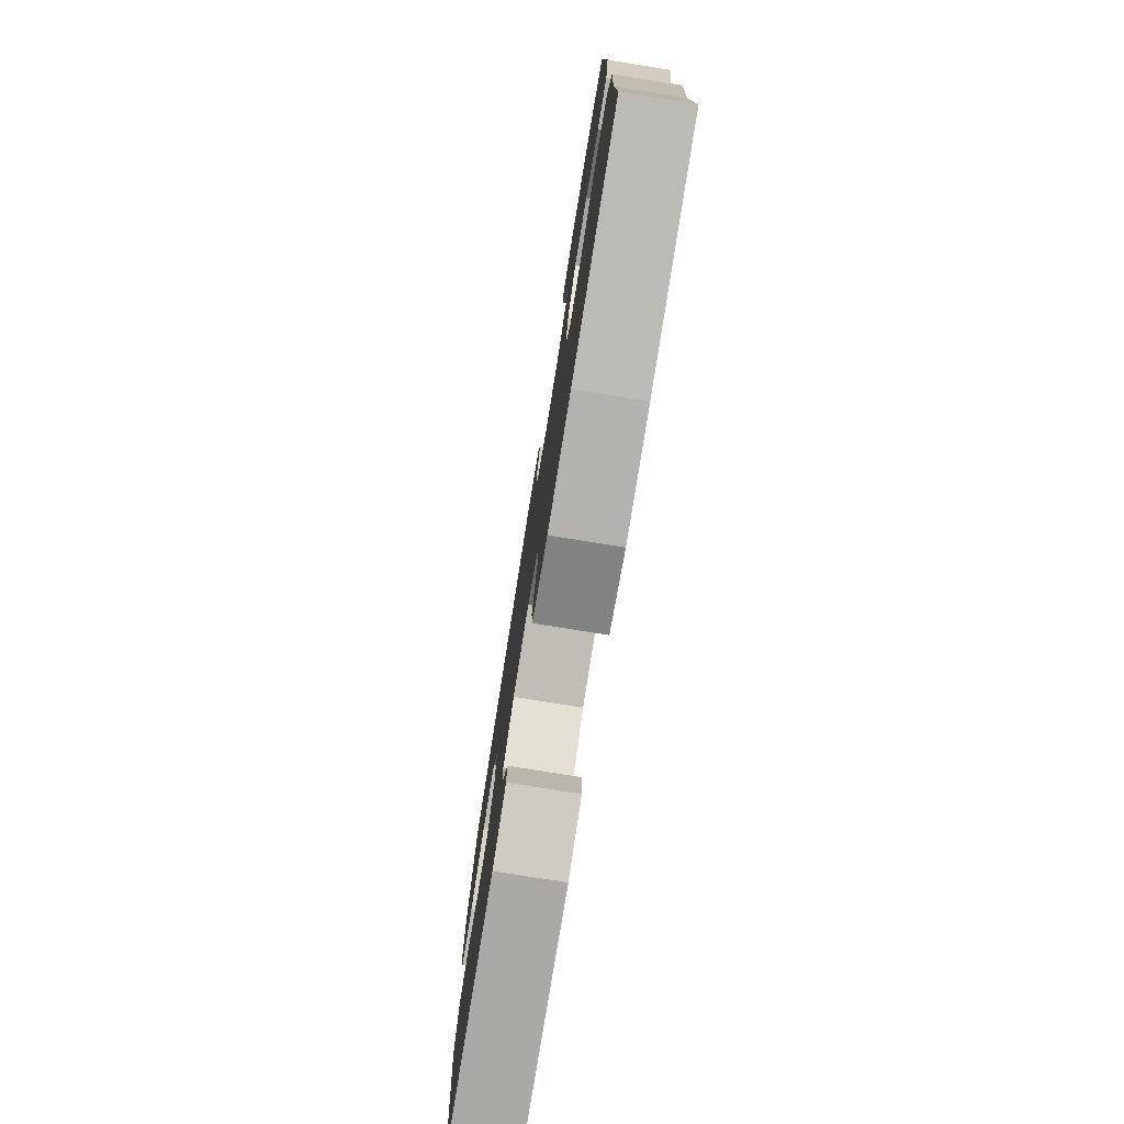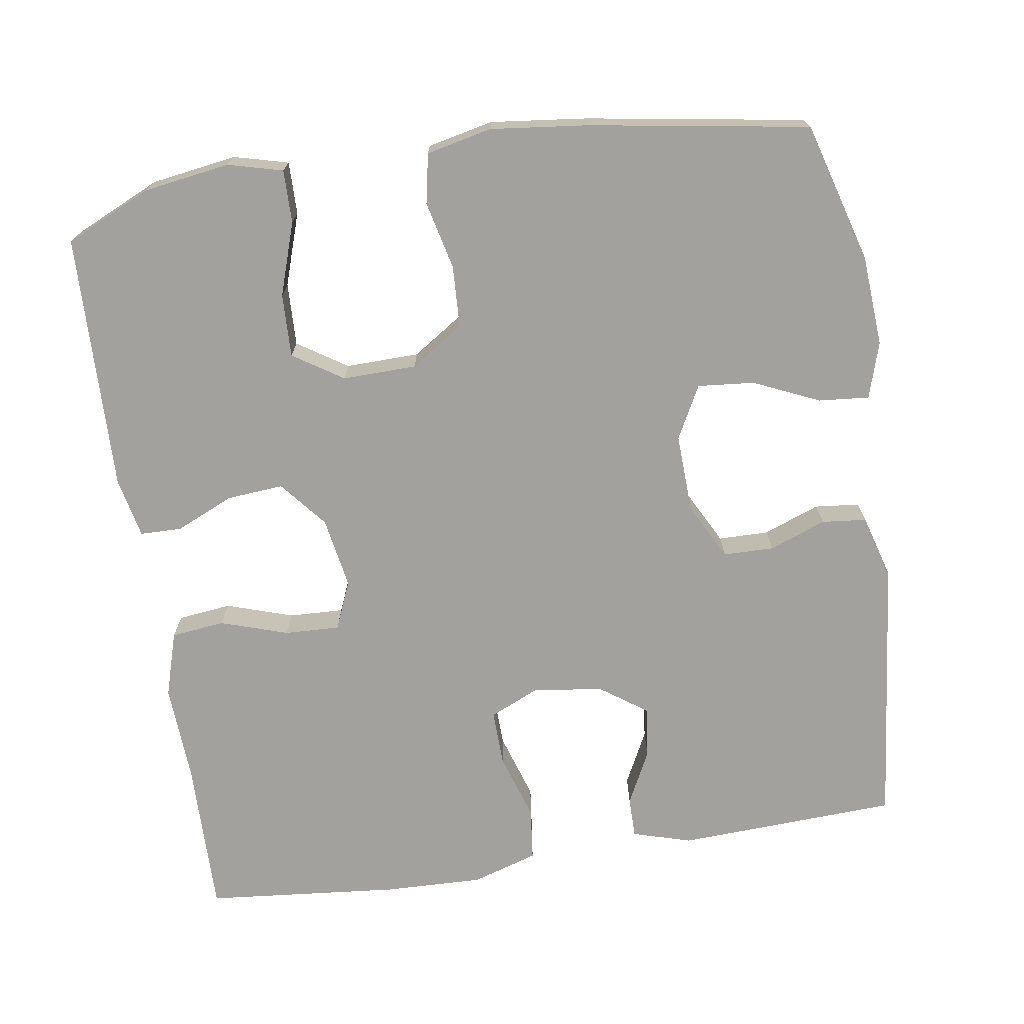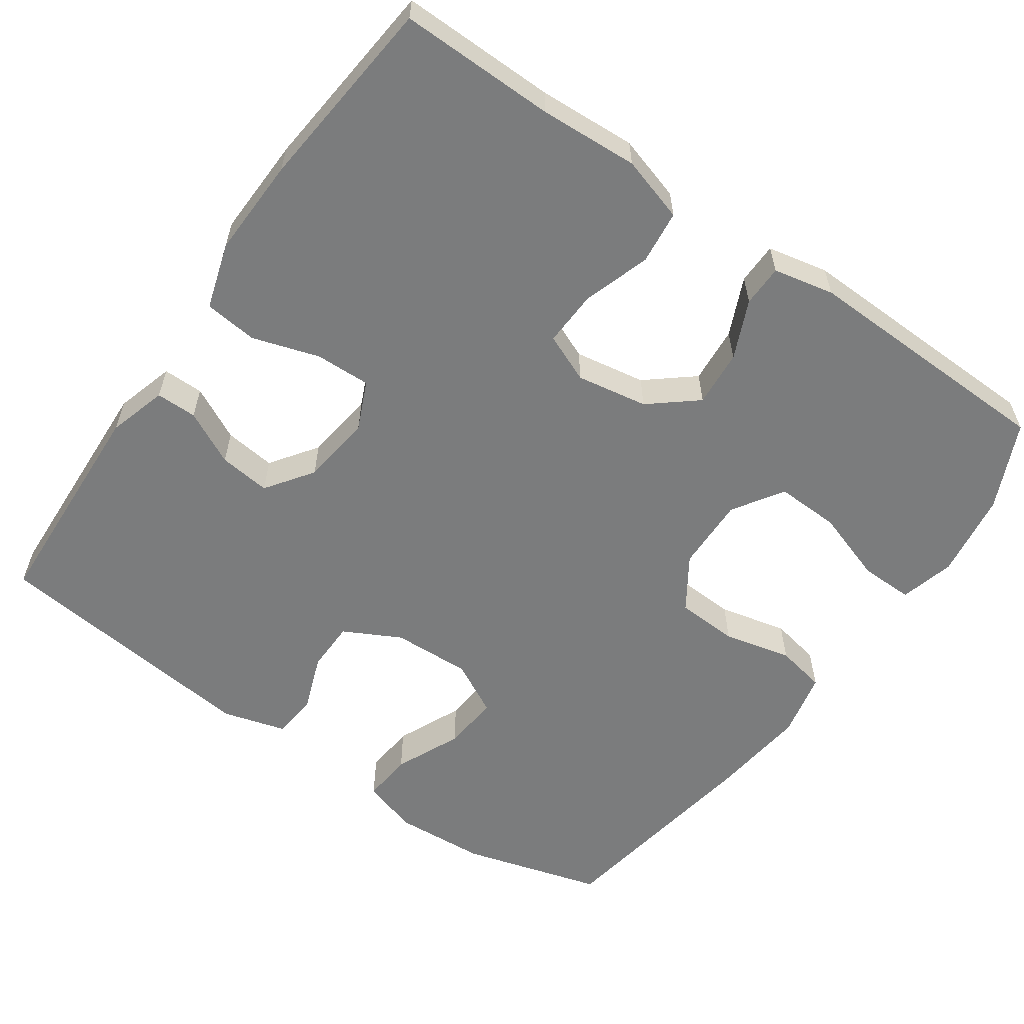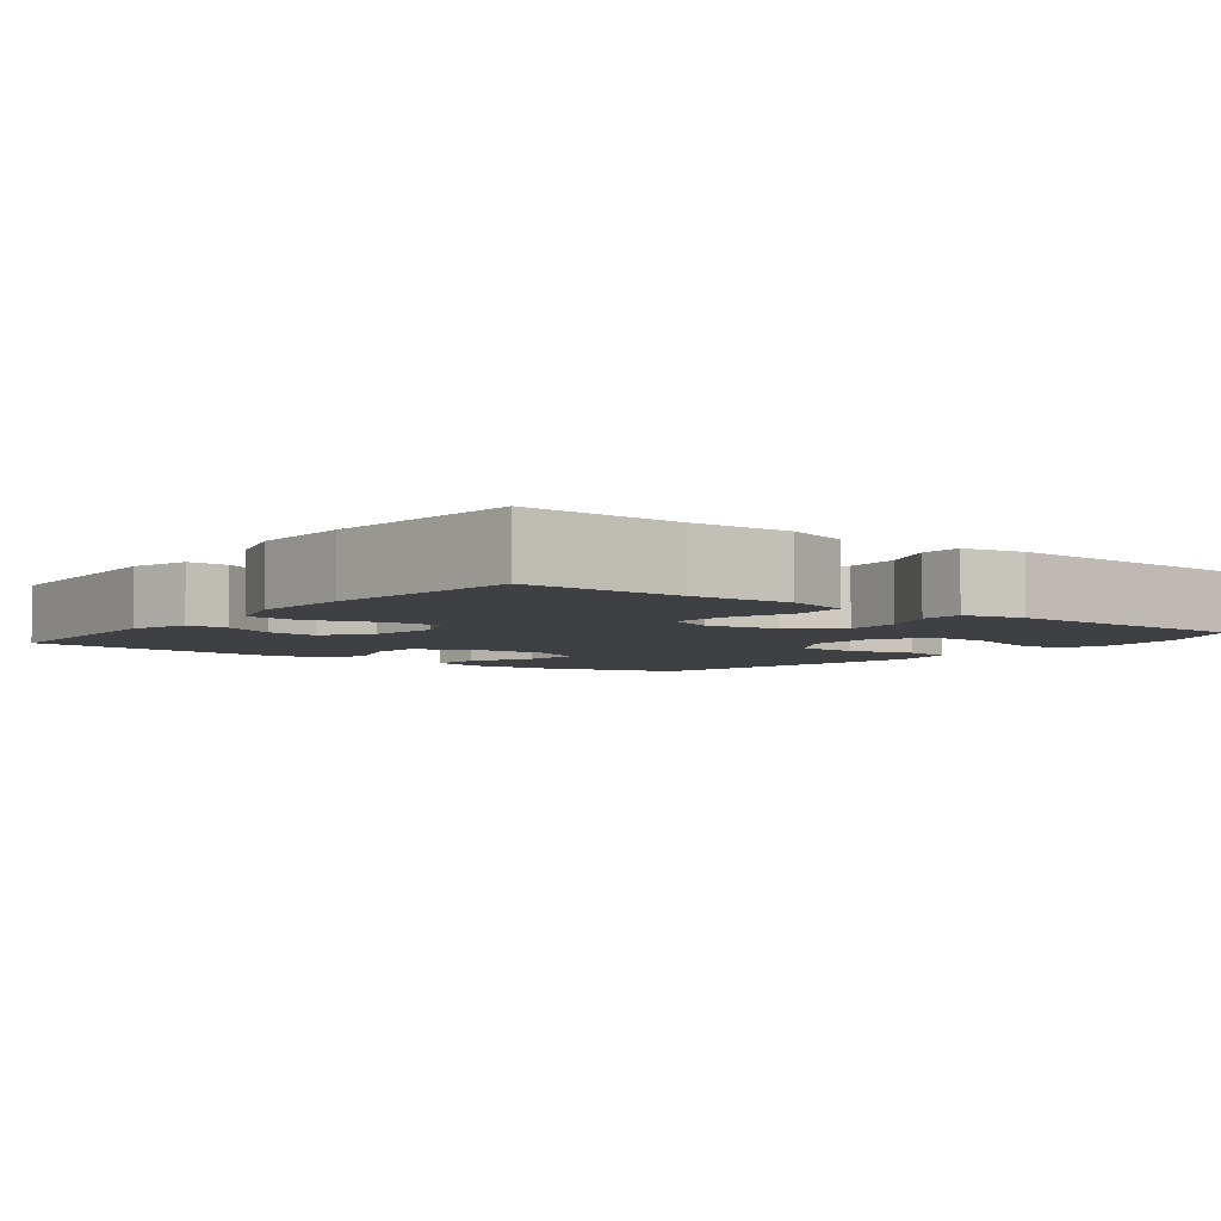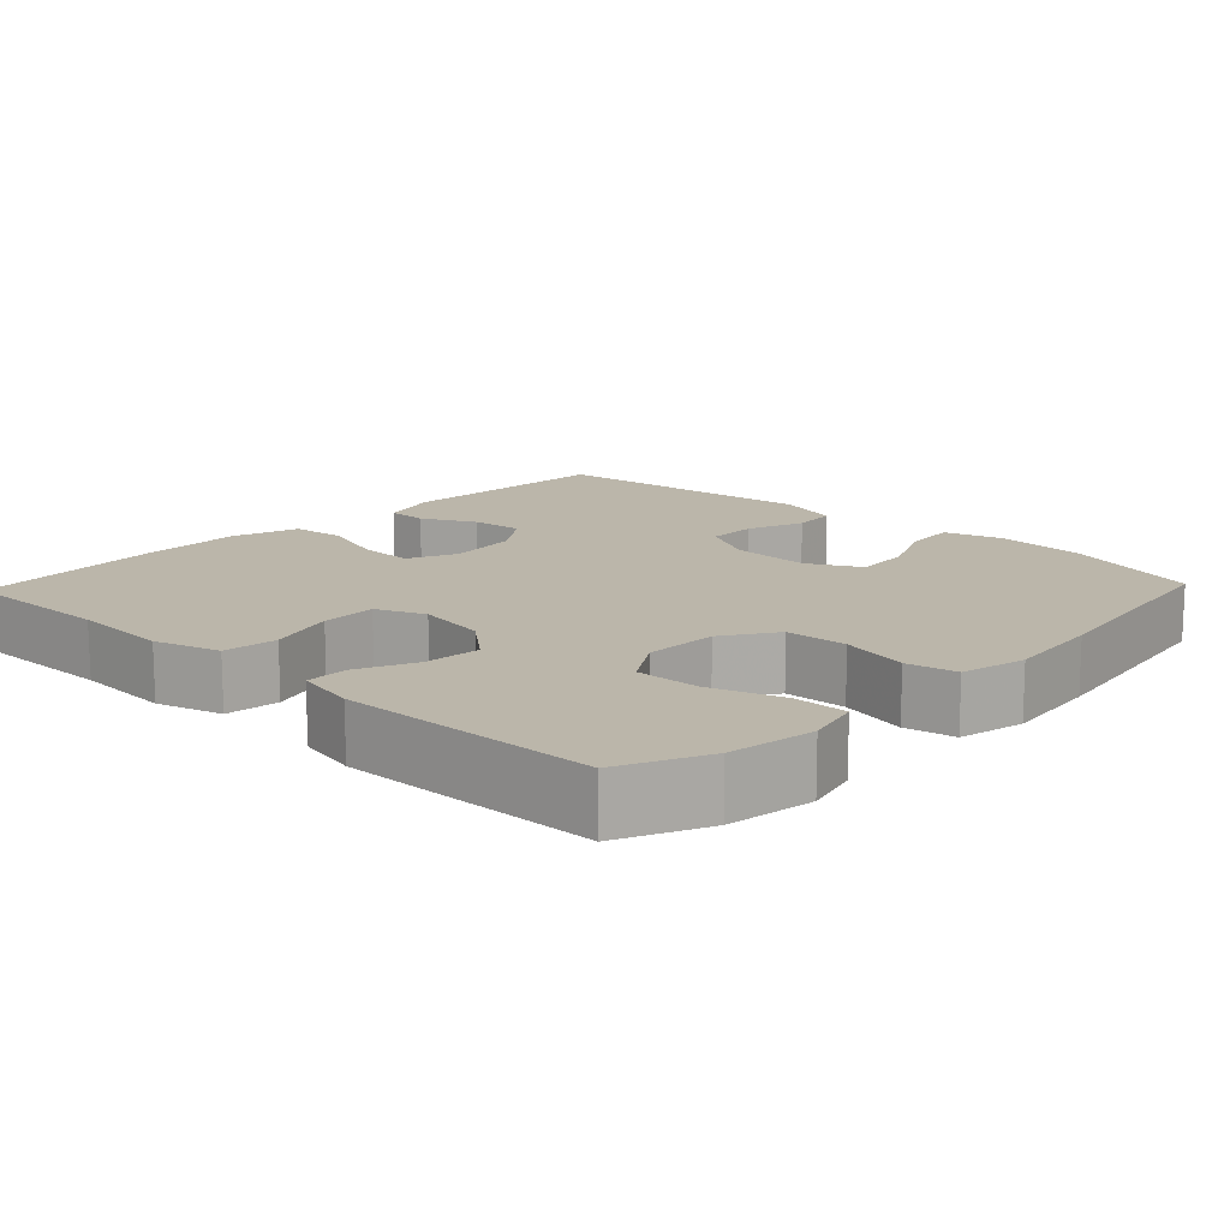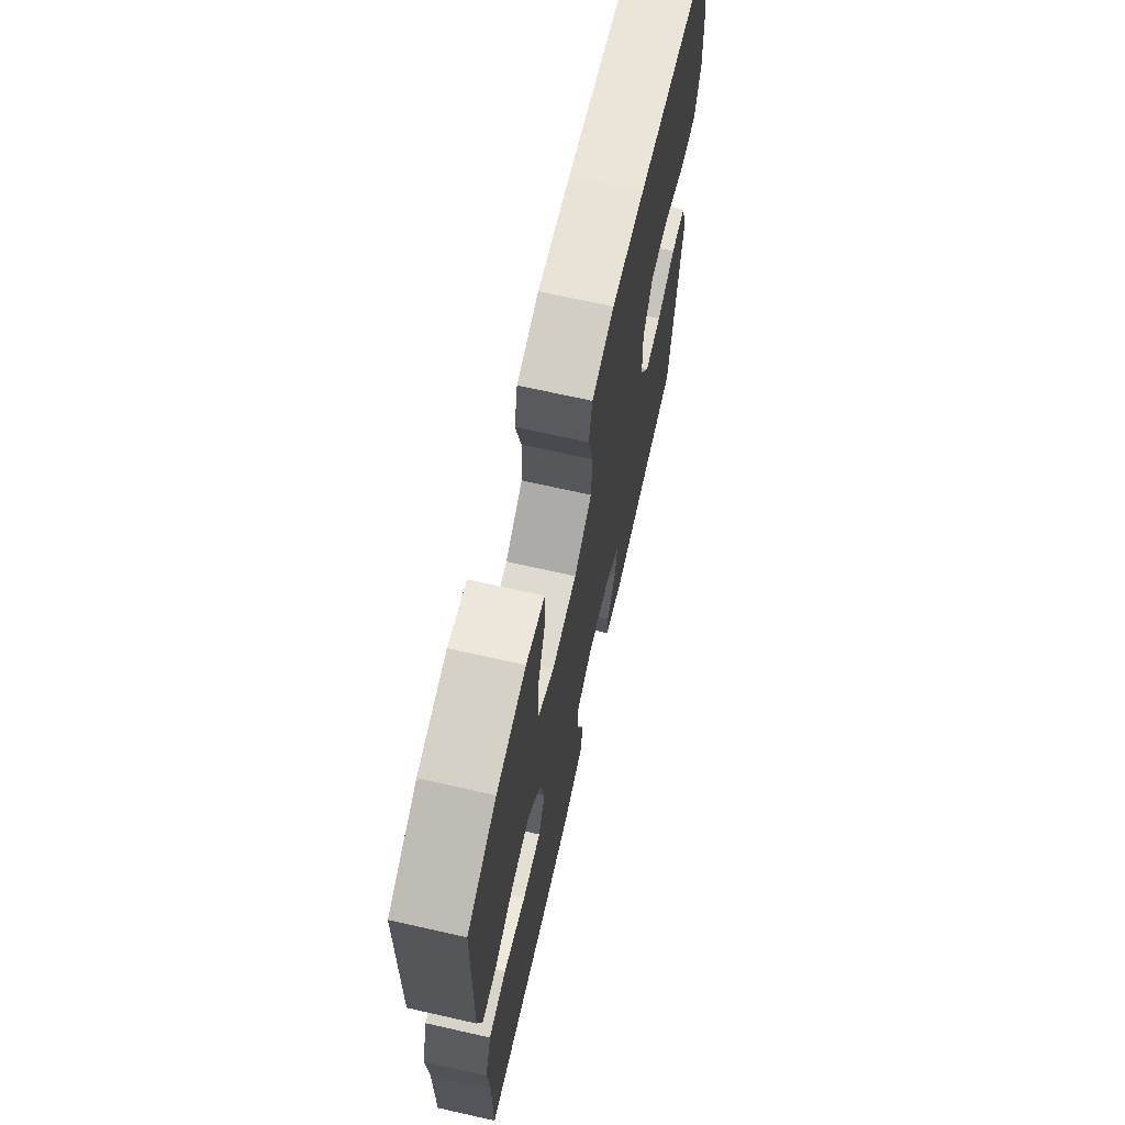
<metadata>
{"format":"obj","ext":"obj","renderer":"f3d","projection":"perspective","resolution":1024,"background":"white","views":[{"elev":-78.0,"azim":-99.1,"up":"+Z"},{"elev":-72.0,"azim":8.8,"up":"+Y"},{"elev":-58.6,"azim":-124.9,"up":"+Y"},{"elev":-4.6,"azim":-127.8,"up":"+Y"},{"elev":14.0,"azim":-46.4,"up":"+Y"},{"elev":69.6,"azim":-77.3,"up":"+Z"}]}
</metadata>
<code>
v 0.5 0.07 -0.5
v 0.208 0.07 -0.513
v 0.13 0.07 -0.49
v 0.13 0.07 -0.436
v 0.166 0.07 -0.365
v 0.174 0.07 -0.297
v 0.112 0.07 -0.253
v 0.019 0.07 -0.241
v -0.046 0.07 -0.27
v -0.044 0.07 -0.343
v -0.016 0.07 -0.432
v -0.024 0.07 -0.502
v -0.111 0.07 -0.529
v -0.242 0.07 -0.525
v -0.5 0.07 -0.5
v -0.497 0.07 -0.294
v -0.504 0.07 -0.164
v -0.478 0.07 -0.078
v -0.407 0.07 -0.07
v -0.318 0.07 -0.099
v -0.245 0.07 -0.102
v -0.218 0.07 -0.038
v -0.234 0.07 0.056
v -0.285 0.07 0.118
v -0.36 0.07 0.112
v -0.437 0.07 0.078
v -0.492 0.07 0.079
v -0.509 0.07 0.159
v -0.5 0.07 0.5
v -0.386 0.07 0.552
v -0.272 0.07 0.569
v -0.2 0.07 0.55
v -0.201 0.07 0.48
v -0.233 0.07 0.384
v -0.236 0.07 0.3
v -0.17 0.07 0.257
v -0.072 0.07 0.259
v -0.002 0.07 0.305
v 0.002 0.07 0.387
v -0.019 0.07 0.477
v -0.006 0.07 0.543
v 0.081 0.07 0.562
v 0.21 0.07 0.547
v 0.5 0.07 0.5
v 0.553 0.07 0.315
v 0.561 0.07 0.194
v 0.538 0.07 0.12
v 0.471 0.07 0.126
v 0.384 0.07 0.165
v 0.309 0.07 0.172
v 0.272 0.07 0.102
v 0.276 0.07 -0.002
v 0.315 0.07 -0.077
v 0.382 0.07 -0.078
v 0.457 0.07 -0.05
v 0.516 0.07 -0.056
v 0.54 0.07 -0.14
v 0.5 0 -0.5
v 0.208 0 -0.513
v 0.13 0 -0.49
v 0.13 0 -0.436
v 0.166 0 -0.365
v 0.174 0 -0.297
v 0.112 0 -0.253
v 0.019 0 -0.241
v -0.046 0 -0.27
v -0.044 0 -0.343
v -0.016 0 -0.432
v -0.024 0 -0.502
v -0.111 0 -0.529
v -0.242 0 -0.525
v -0.5 0 -0.5
v -0.497 0 -0.294
v -0.504 0 -0.164
v -0.478 0 -0.078
v -0.407 0 -0.07
v -0.318 0 -0.099
v -0.245 0 -0.102
v -0.218 0 -0.038
v -0.234 0 0.056
v -0.285 0 0.118
v -0.36 0 0.112
v -0.437 0 0.078
v -0.492 0 0.079
v -0.509 0 0.159
v -0.5 0 0.5
v -0.386 0 0.552
v -0.272 0 0.569
v -0.2 0 0.55
v -0.201 0 0.48
v -0.233 0 0.384
v -0.236 0 0.3
v -0.17 0 0.257
v -0.072 0 0.259
v -0.002 0 0.305
v 0.002 0 0.387
v -0.019 0 0.477
v -0.006 0 0.543
v 0.081 0 0.562
v 0.21 0 0.547
v 0.5 0 0.5
v 0.553 0 0.315
v 0.561 0 0.194
v 0.538 0 0.12
v 0.471 0 0.126
v 0.384 0 0.165
v 0.309 0 0.172
v 0.272 0 0.102
v 0.276 0 -0.002
v 0.315 0 -0.077
v 0.382 0 -0.078
v 0.457 0 -0.05
v 0.516 0 -0.056
v 0.54 0 -0.14
f 3 4 5
f 2 3 5
f 1 2 5
f 57 1 5
f 56 57 5
f 55 56 5
f 54 55 5
f 53 54 5 6
f 52 53 6 7
f 51 52 7 8
f 50 51 8 9
f 47 48 49
f 46 47 49
f 45 46 49
f 44 45 49
f 43 44 49
f 42 43 49
f 41 42 49
f 40 41 49
f 39 40 49
f 38 39 49 50
f 37 38 50 9
f 32 33 34
f 31 32 34
f 30 31 34
f 29 30 34
f 28 29 34
f 27 28 34
f 26 27 34
f 25 26 34
f 24 25 34 35
f 23 24 35 36
f 18 19 20
f 17 18 20
f 16 17 20
f 16 20 21
f 15 16 21
f 14 15 21
f 13 14 21
f 12 13 21
f 11 12 21
f 10 11 21
f 37 9 10
f 36 37 10
f 23 36 10
f 22 23 10
f 10 21 22
f 62 61 60
f 62 60 59
f 62 59 58
f 62 58 114
f 62 114 113
f 62 113 112
f 62 112 111
f 63 62 111 110
f 64 63 110 109
f 65 64 109 108
f 66 65 108 107
f 106 105 104
f 106 104 103
f 106 103 102
f 106 102 101
f 106 101 100
f 106 100 99
f 106 99 98
f 106 98 97
f 106 97 96
f 107 106 96 95
f 66 107 95 94
f 91 90 89
f 91 89 88
f 91 88 87
f 91 87 86
f 91 86 85
f 91 85 84
f 91 84 83
f 91 83 82
f 92 91 82 81
f 93 92 81 80
f 77 76 75
f 77 75 74
f 77 74 73
f 78 77 73
f 78 73 72
f 78 72 71
f 78 71 70
f 78 70 69
f 78 69 68
f 78 68 67
f 67 66 94
f 67 94 93
f 67 93 80
f 67 80 79
f 79 78 67
f 1 58 59 2
f 2 59 60 3
f 3 60 61 4
f 4 61 62 5
f 5 62 63 6
f 6 63 64 7
f 7 64 65 8
f 8 65 66 9
f 9 66 67 10
f 10 67 68 11
f 11 68 69 12
f 12 69 70 13
f 13 70 71 14
f 14 71 72 15
f 15 72 73 16
f 16 73 74 17
f 17 74 75 18
f 18 75 76 19
f 19 76 77 20
f 20 77 78 21
f 21 78 79 22
f 22 79 80 23
f 23 80 81 24
f 24 81 82 25
f 25 82 83 26
f 26 83 84 27
f 27 84 85 28
f 28 85 86 29
f 29 86 87 30
f 30 87 88 31
f 31 88 89 32
f 32 89 90 33
f 33 90 91 34
f 34 91 92 35
f 35 92 93 36
f 36 93 94 37
f 37 94 95 38
f 38 95 96 39
f 39 96 97 40
f 40 97 98 41
f 41 98 99 42
f 42 99 100 43
f 43 100 101 44
f 44 101 102 45
f 45 102 103 46
f 46 103 104 47
f 47 104 105 48
f 48 105 106 49
f 49 106 107 50
f 50 107 108 51
f 51 108 109 52
f 52 109 110 53
f 53 110 111 54
f 54 111 112 55
f 55 112 113 56
f 56 113 114 57
f 57 114 58 1

</code>
